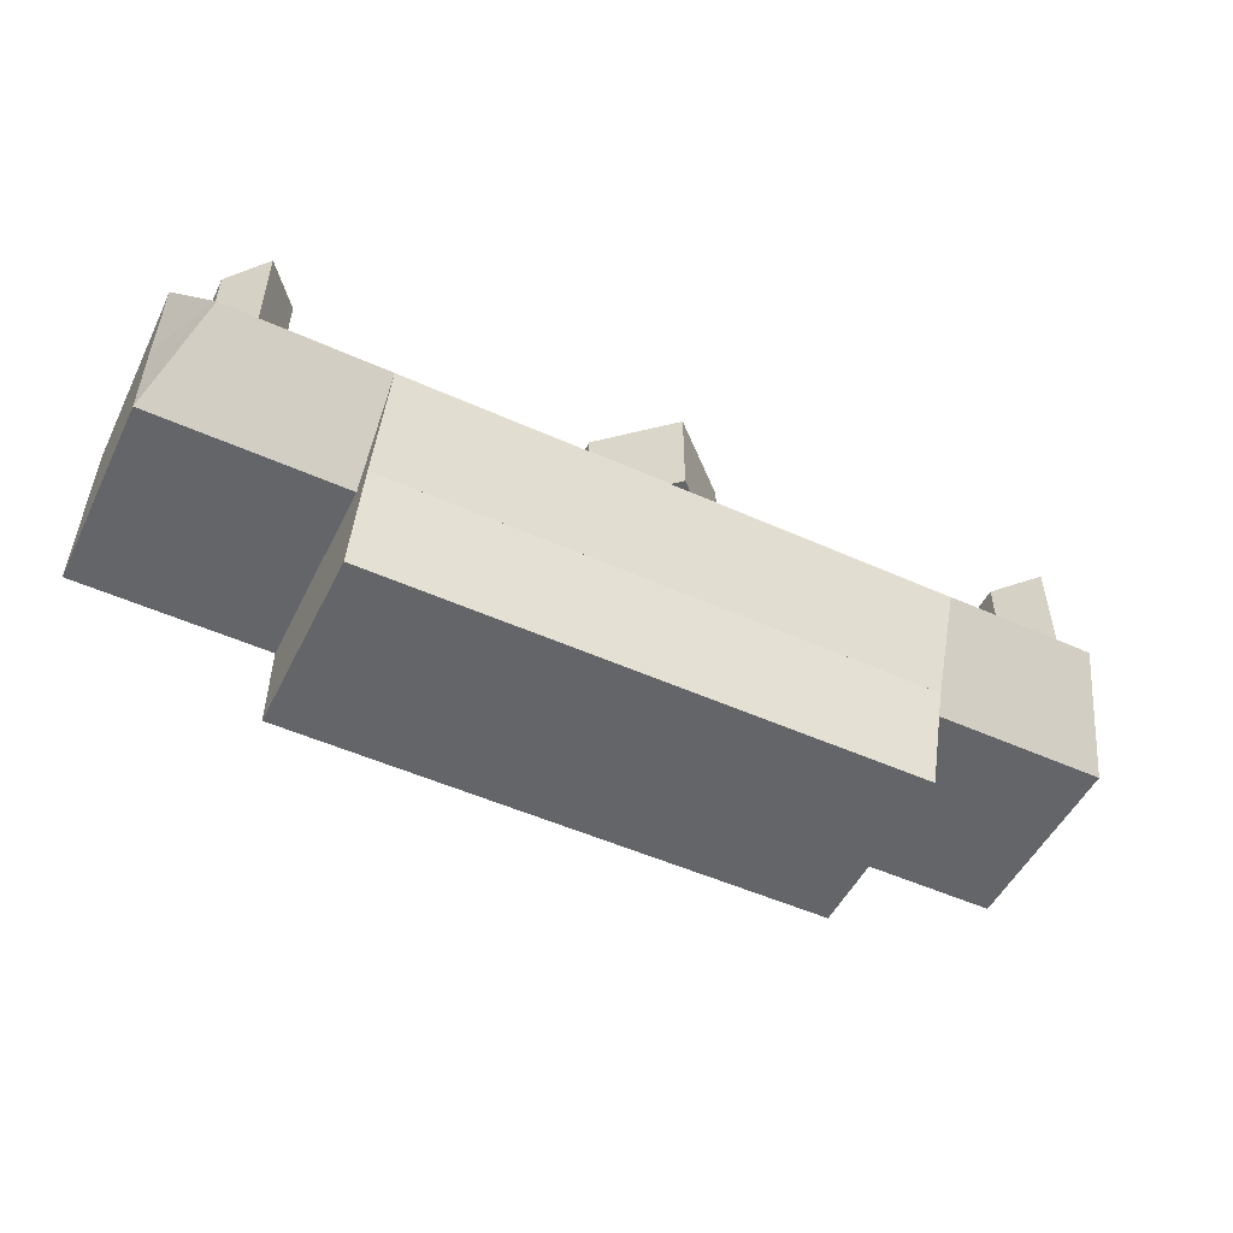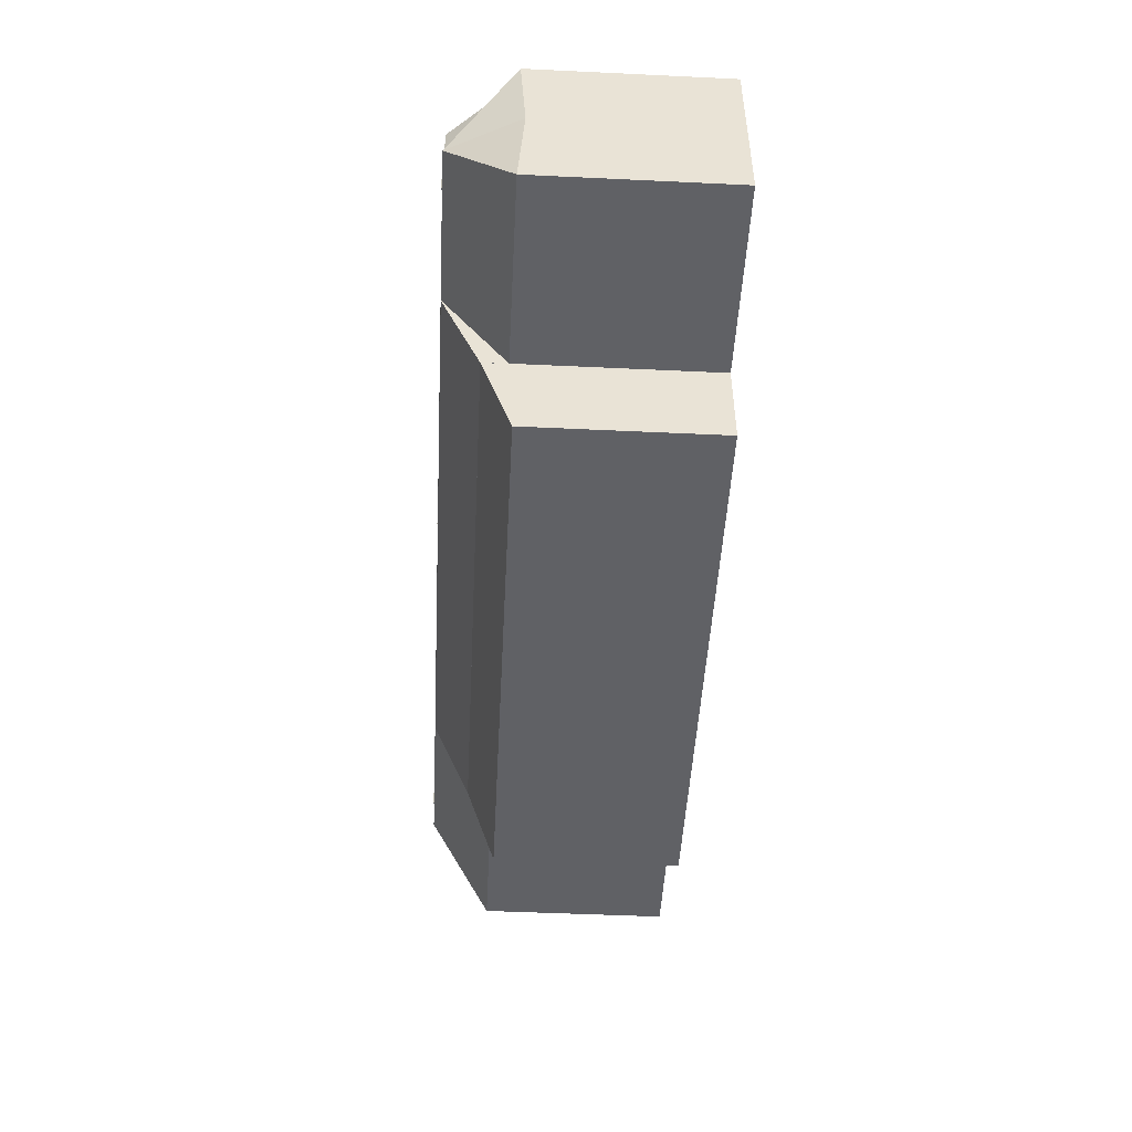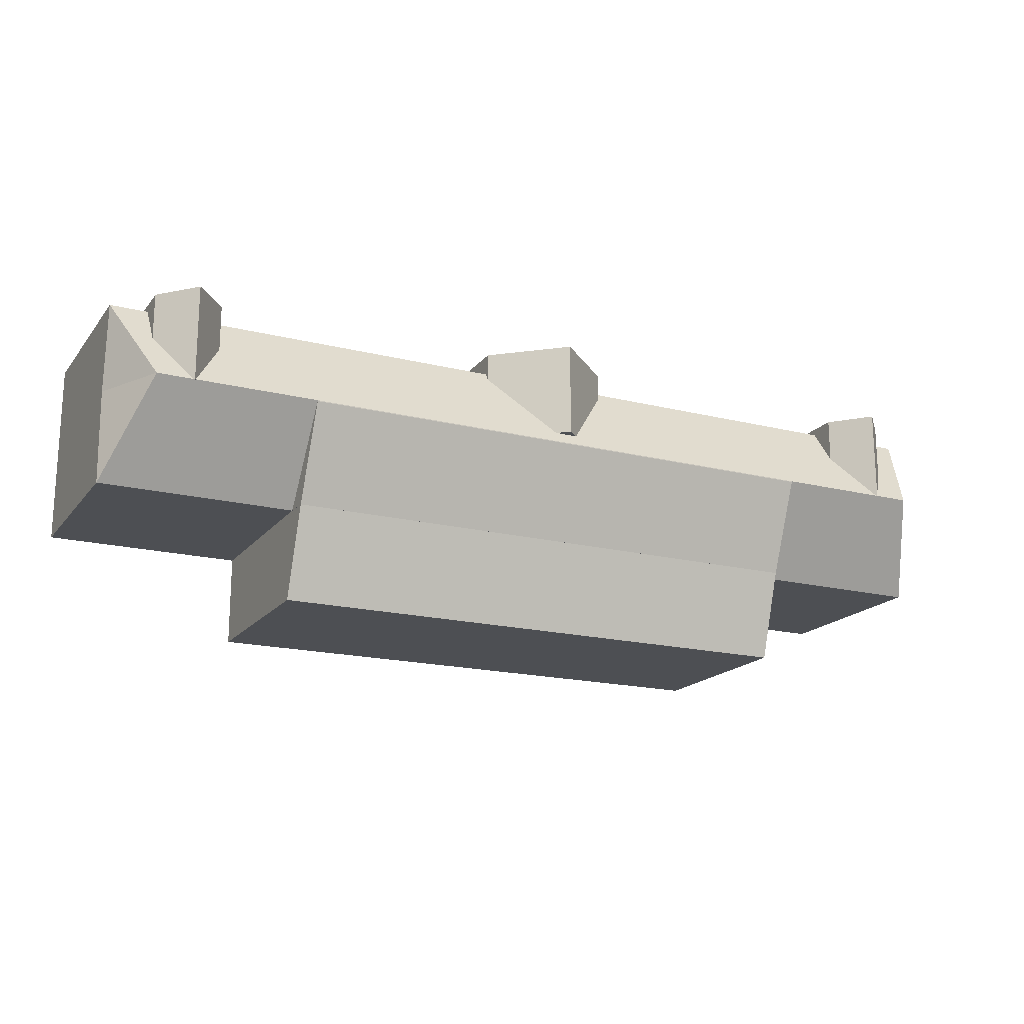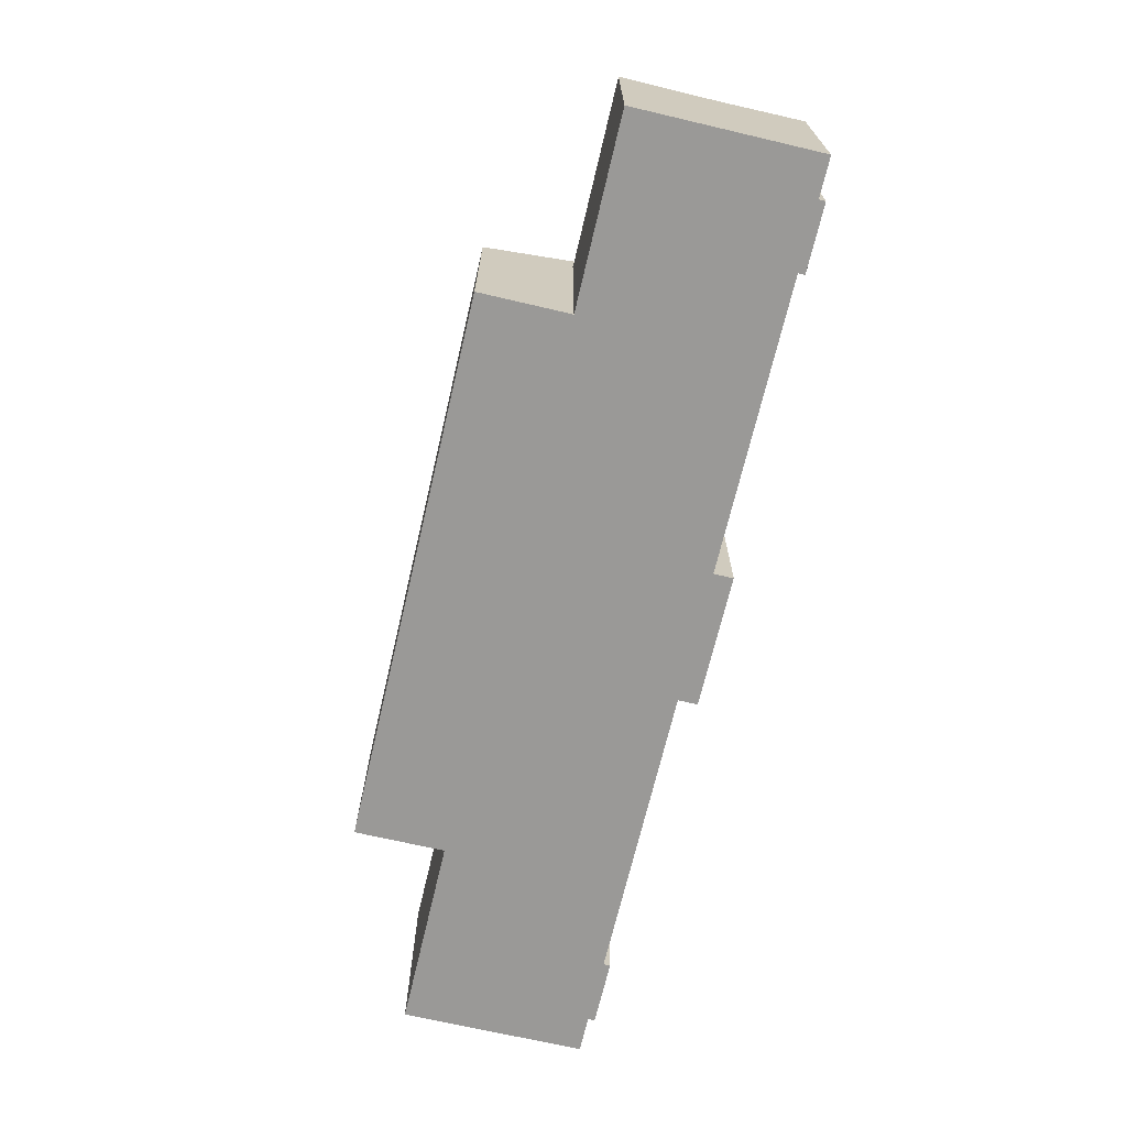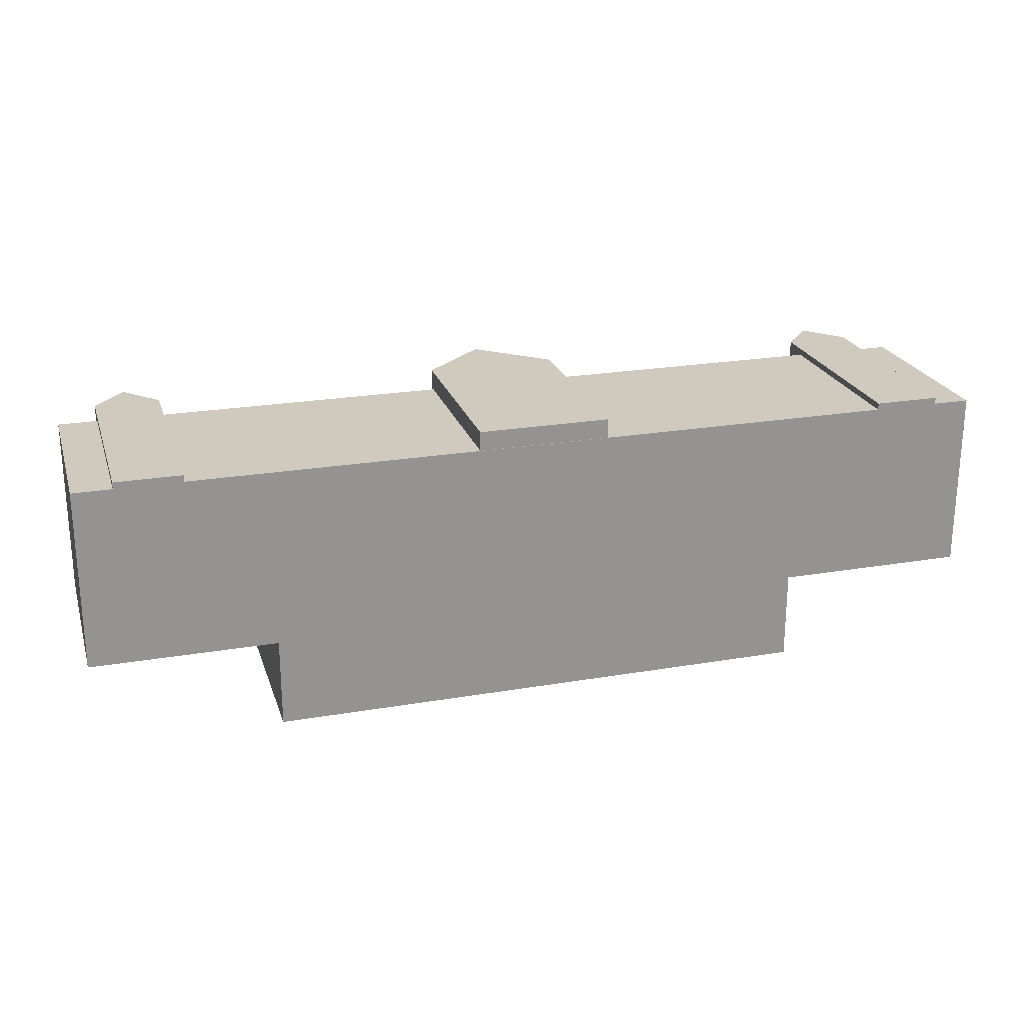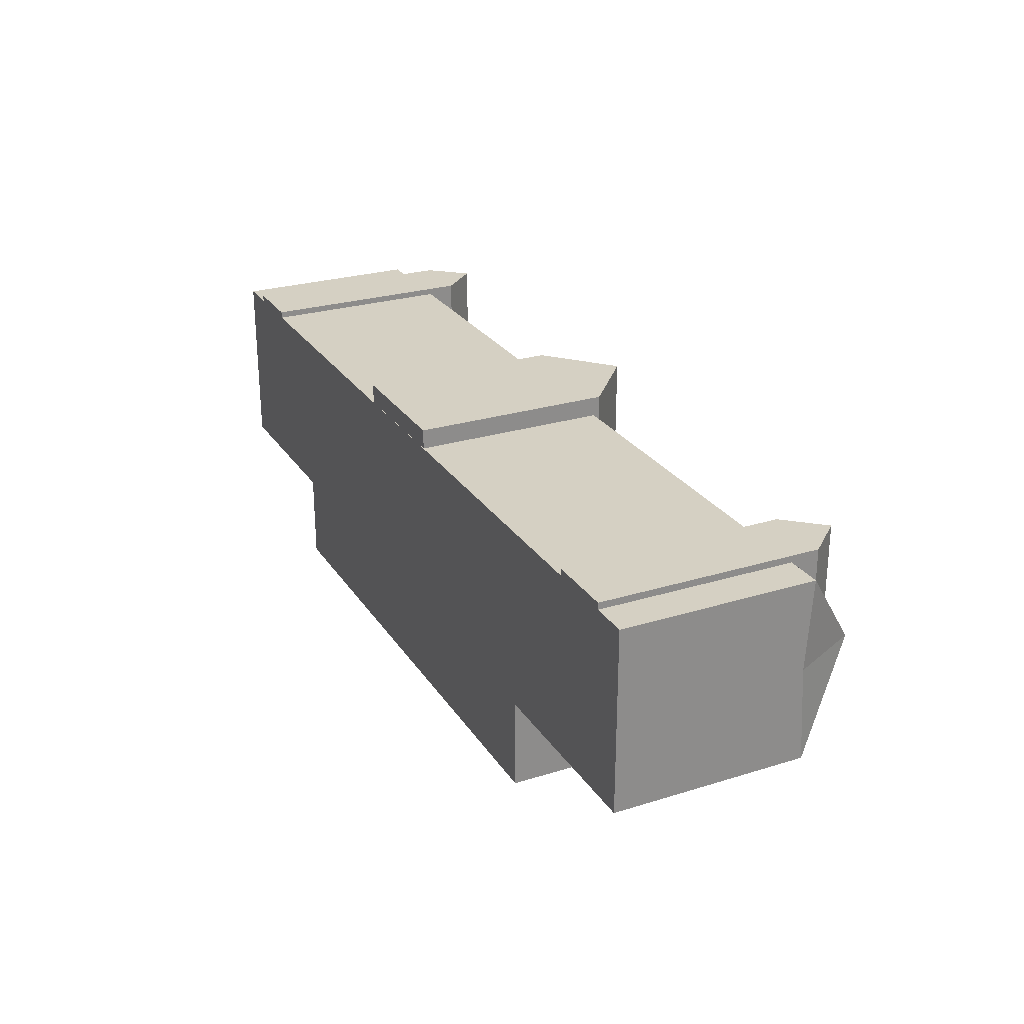
<metadata>
{"format":"obj","ext":"obj","renderer":"f3d","projection":"perspective","resolution":1024,"background":"white","views":[{"elev":-51.4,"azim":154.0,"up":"+Z"},{"elev":-48.9,"azim":-93.0,"up":"+Z"},{"elev":-18.0,"azim":154.0,"up":"+Z"},{"elev":-69.0,"azim":-103.2,"up":"+Y"},{"elev":23.0,"azim":-16.2,"up":"+Z"},{"elev":26.2,"azim":64.0,"up":"+Z"}]}
</metadata>
<code>
o Cube.003_Cube.002
v 9.05 -1.844 0.8465
v 9.05 -1.844 2.847
v 7.659 -1.844 2.847
v 7.659 -1.844 0.8465
v 9.05 1.216 0.8465
v 9.05 1.216 2.847
v 7.659 1.216 2.847
v 7.659 1.216 0.8465
v 8.341 -1.844 2.847
v 8.341 -1.844 0.8465
v 8.341 1.999 2.847
v 8.341 1.999 0.8465
v 9.05 1.103 2.847
v 7.659 1.03 2.847
v 8.341 1.066 2.847
v 7.659 -3.422 0.8465
v 8.341 -3.422 0.8465
v 9.05 -3.422 0.8465
v 7.659 -3.422 2.847
v 8.341 -3.422 2.847
v 9.05 -3.422 2.847
f 17 18 20
f 18 21 20
f 20 19 16
f 20 16 17
f 10 1 18
f 10 18 17
f 4 10 17
f 4 17 16
f 10 4 8
f 10 8 12
f 1 10 5
f 10 12 5
f 12 8 7
f 12 7 11
f 5 12 11
f 5 11 6
f 14 3 9
f 14 9 15
f 15 9 2
f 15 2 13
f 13 1 5
f 6 13 5
f 2 1 13
f 14 8 4
f 3 14 4
f 14 7 8
f 1 2 21
f 1 21 18
f 3 4 16
f 3 16 19
f 2 9 20
f 2 20 21
f 9 3 19
f 9 19 20
f 7 14 15
f 7 15 11
f 11 15 6
f 15 13 6
o Cube.002
v -7.495 -1.844 0.8465
v -7.495 -1.844 2.847
v -8.887 -1.844 2.847
v -8.887 -1.844 0.8465
v -7.495 1.216 0.8465
v -7.495 1.216 2.847
v -8.887 1.216 2.847
v -8.887 1.216 0.8465
v -8.205 -1.844 2.847
v -8.205 -1.844 0.8465
v -8.205 1.999 2.847
v -8.205 1.999 0.8465
v -7.495 1.103 2.847
v -8.887 1.03 2.847
v -8.205 1.066 2.847
v -8.887 -3.422 0.8465
v -8.205 -3.422 0.8465
v -7.495 -3.422 0.8465
v -8.887 -3.422 2.847
v -8.205 -3.422 2.847
v -7.495 -3.422 2.847
f 38 39 41
f 39 42 41
f 41 40 37
f 41 37 38
f 31 22 39
f 31 39 38
f 25 31 38
f 25 38 37
f 31 25 29
f 31 29 33
f 22 31 26
f 31 33 26
f 33 29 28
f 33 28 32
f 26 33 32
f 26 32 27
f 35 24 30
f 35 30 36
f 36 30 23
f 36 23 34
f 34 22 26
f 27 34 26
f 23 22 34
f 35 29 25
f 24 35 25
f 35 28 29
f 22 23 42
f 22 42 39
f 24 25 37
f 24 37 40
f 23 30 41
f 23 41 42
f 30 24 40
f 30 40 41
f 28 35 36
f 28 36 32
f 32 36 27
f 36 34 27
o Cube.001
v 1.373 -1.844 1.118
v 1.373 -1.844 3.118
v -1.407 -1.844 3.118
v -1.407 -1.844 1.118
v 1.373 0.7657 1.118
v 1.373 0.7657 3.118
v -1.407 0.7657 3.118
v -1.407 0.7657 1.118
v -0.04465 -1.844 3.118
v -0.04465 -1.844 1.118
v -0.04465 1.999 3.118
v -0.04465 1.999 1.118
v 1.373 0.4465 3.118
v -1.407 0.4465 3.118
v -0.04465 0.4465 3.118
v -1.407 -3.415 1.118
v -0.04465 -3.415 1.118
v 1.373 -3.415 1.118
v -1.407 -3.415 3.118
v -0.04465 -3.415 3.118
v 1.373 -3.415 3.118
f 59 60 63
f 59 63 62
f 62 61 58
f 62 58 59
f 52 43 60
f 52 60 59
f 46 52 59
f 46 59 58
f 52 46 50
f 52 50 54
f 43 52 47
f 52 54 47
f 54 50 53
f 50 49 53
f 47 54 48
f 54 53 48
f 56 45 57
f 45 51 57
f 57 51 55
f 51 44 55
f 55 43 47
f 48 55 47
f 44 43 55
f 56 50 46
f 45 56 46
f 56 49 50
f 43 44 63
f 43 63 60
f 45 46 58
f 45 58 61
f 44 51 62
f 44 62 63
f 51 45 61
f 51 61 62
f 49 56 57
f 49 57 53
f 53 57 48
f 57 55 48
o Cube
v 9.83 -1.878 -1.12
v 9.83 -1.878 2.706
v -9.71 -1.878 2.706
v -9.71 -1.878 -1.12
v 9.83 0.5159 -1.12
v 9.83 0.5159 2.706
v -9.71 0.5159 2.706
v -9.71 0.5159 -1.12
v -5.802 -1.878 -1.12
v -5.802 -1.878 2.706
v -5.802 0.5159 -1.12
v -5.802 0.5159 2.706
v 5.766 -1.878 -1.12
v 5.766 -1.878 2.706
v 5.766 0.5159 -1.12
v 5.766 0.5159 2.706
v 5.766 -1.878 -3.005
v 5.766 0.5159 -3.005
v -5.802 0.5159 -3.005
v -5.802 -1.878 -3.005
v 9.83 -1.878 0.8506
v -9.71 -1.878 0.8506
v 9.83 0.5159 0.8506
v -9.71 0.5159 0.8506
v -9.71 0.6352 -1.12
v -8.986 1.976 0.8506
v -9.71 0.6352 2.706
v 9.83 0.6352 2.706
v 9.106 1.976 0.8506
v 9.83 0.6352 -1.12
v 5.766 0.6352 2.706
v -5.802 0.6352 2.706
v 5.766 0.6352 -1.12
v -5.802 0.6352 -1.12
v -5.802 1.976 0.8506
v 5.766 1.976 0.8506
v 5.766 1.158 -1.137
v 5.766 1.973 0.8329
v -5.802 1.158 -1.137
v -5.802 1.973 0.8329
v -5.802 1.158 -1.138
v -5.802 0.5394 -3.005
v 5.766 0.5394 -3.005
v 5.766 1.158 -1.138
v -9.71 -3.422 -1.12
v -9.71 -3.422 0.8506
v -9.71 -3.422 2.706
v 9.83 -3.422 2.706
v 9.83 -3.422 0.8506
v 9.83 -3.422 -1.12
v 5.766 -3.422 -3.005
v -5.802 -3.422 -3.005
v -5.802 -3.422 -1.12
v 5.766 -3.422 -1.12
v 5.766 -3.422 2.706
v -5.802 -3.422 2.706
v -5.802 -3.422 0.8506
v 5.766 -3.422 0.8506
f 117 116 115
f 117 115 114
f 110 109 120
f 110 120 119
f 109 108 120
f 108 116 120
f 113 112 121
f 113 121 117
f 112 111 118
f 112 118 121
f 119 120 121
f 119 121 118
f 120 116 117
f 120 117 121
f 74 78 107
f 74 107 104
f 81 82 105
f 81 105 106
f 96 97 102
f 96 102 100
f 78 74 97
f 78 97 96
f 79 75 73
f 79 73 77
f 69 79 77
f 69 77 65
f 75 70 66
f 75 66 73
f 74 71 88
f 74 88 97
f 70 75 95
f 70 95 90
f 68 78 96
f 68 96 93
f 75 79 94
f 75 94 95
f 79 69 91
f 79 91 94
f 87 71 85
f 71 67 85
f 70 87 85
f 70 85 66
f 86 69 65
f 86 65 84
f 84 64 68
f 84 68 86
f 80 83 82
f 80 82 81
f 72 74 83
f 74 82 83
f 78 76 80
f 78 80 81
f 64 76 78
f 64 78 68
f 72 67 74
f 67 71 74
f 104 107 106
f 104 106 105
f 102 103 100
f 103 101 100
f 98 99 101
f 98 101 103
f 97 98 102
f 98 103 102
f 99 96 100
f 99 100 101
f 88 89 97
f 89 98 97
f 89 90 95
f 89 95 98
f 96 99 92
f 96 92 93
f 99 94 92
f 94 91 92
f 98 95 94
f 98 94 99
f 86 68 93
f 86 93 92
f 69 86 91
f 86 92 91
f 87 70 90
f 87 90 89
f 71 87 88
f 87 89 88
f 67 72 116
f 67 116 108
f 73 66 110
f 73 110 119
f 76 64 113
f 76 113 117
f 77 73 119
f 77 119 118
f 65 77 118
f 65 118 111
f 80 76 114
f 76 117 114
f 72 83 115
f 72 115 116
f 83 80 114
f 83 114 115
f 64 84 112
f 64 112 113
f 84 65 111
f 84 111 112
f 66 85 109
f 66 109 110
f 85 67 109
f 67 108 109
f 78 81 106
f 78 106 107
f 82 74 105
f 74 104 105

</code>
